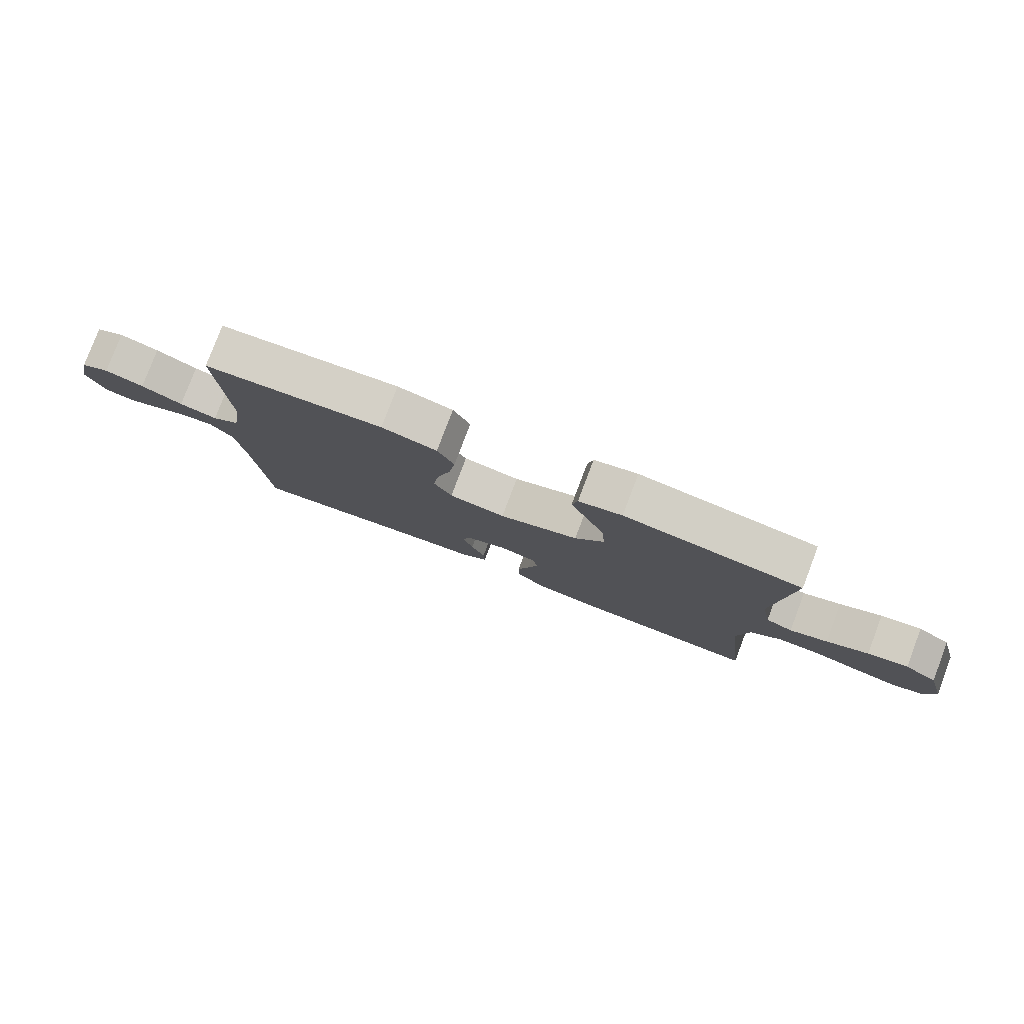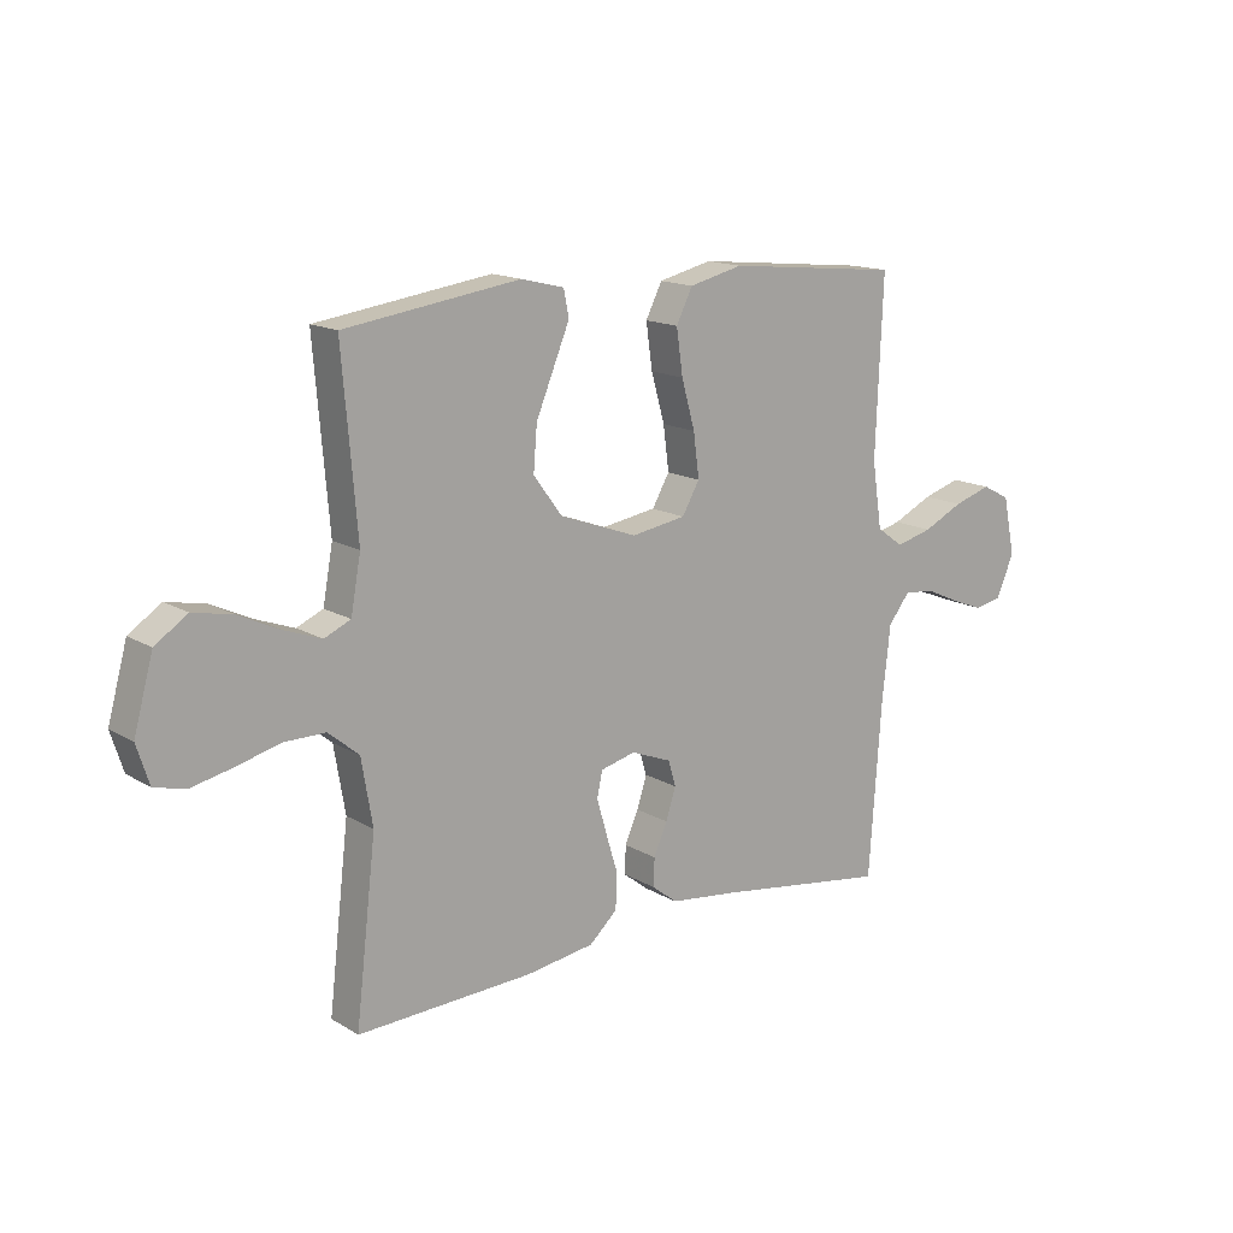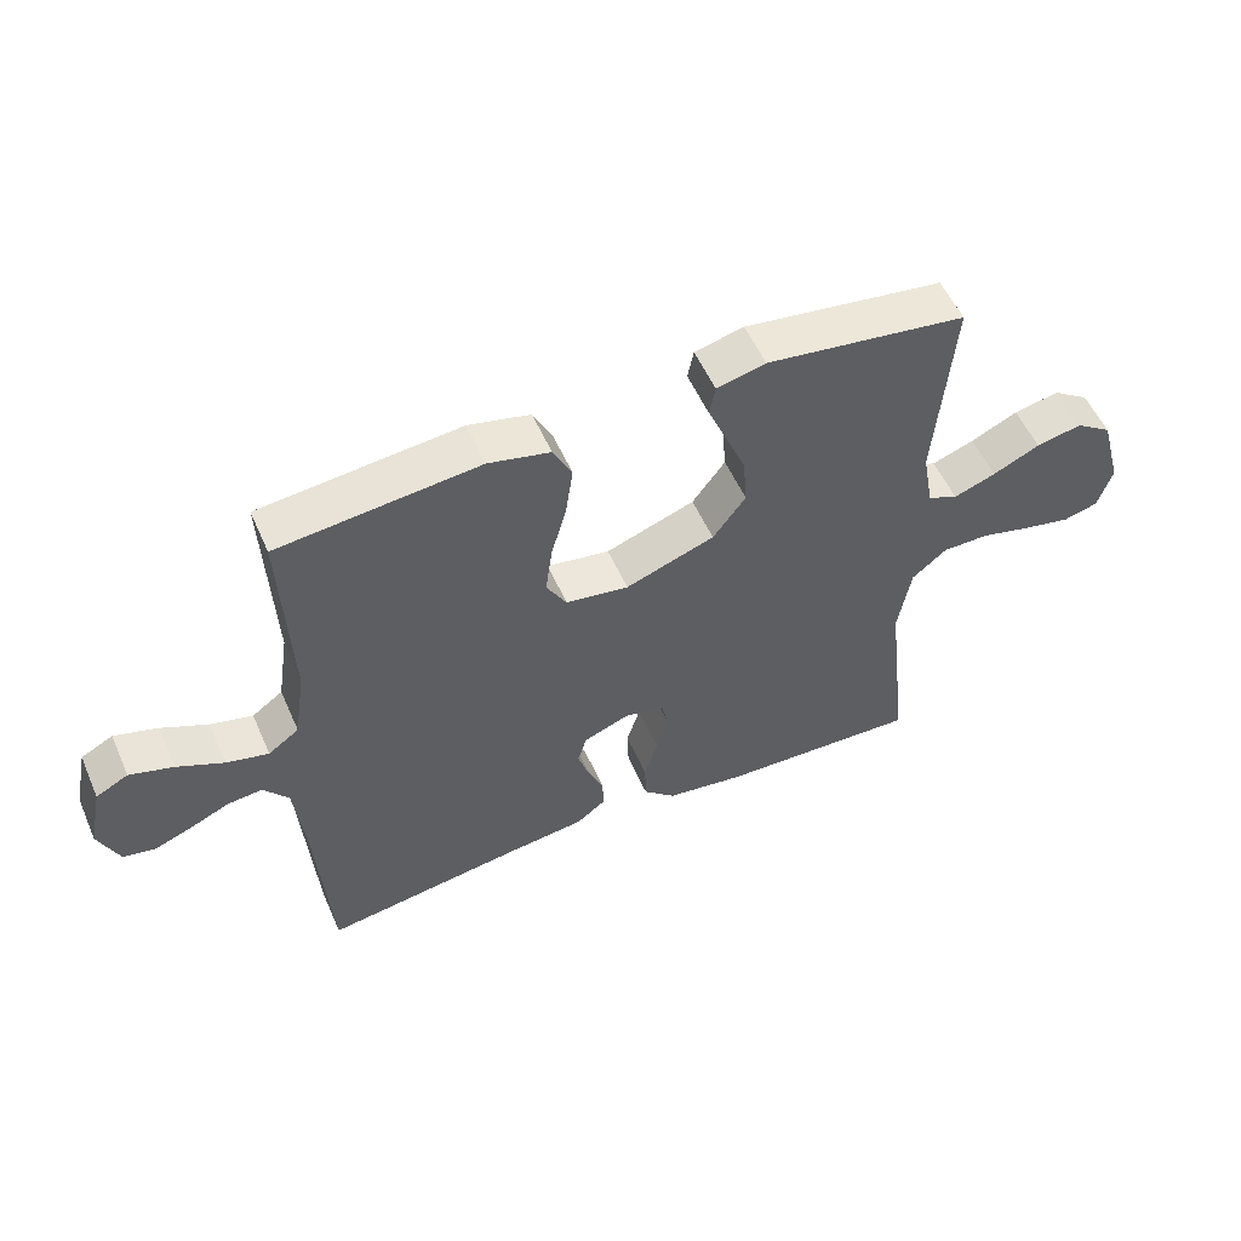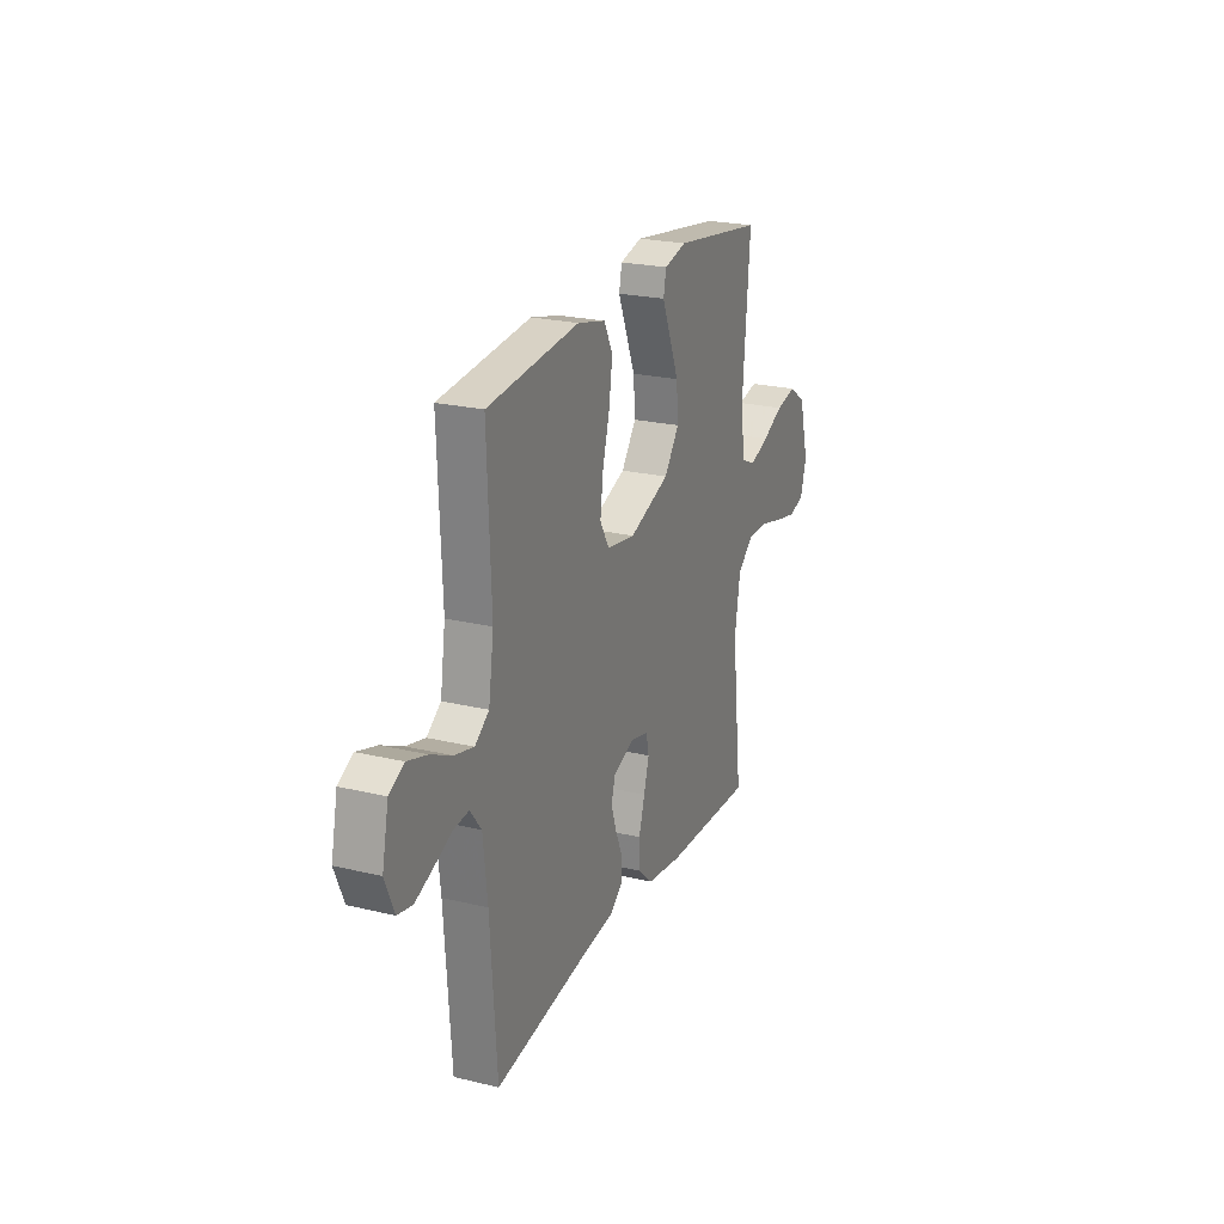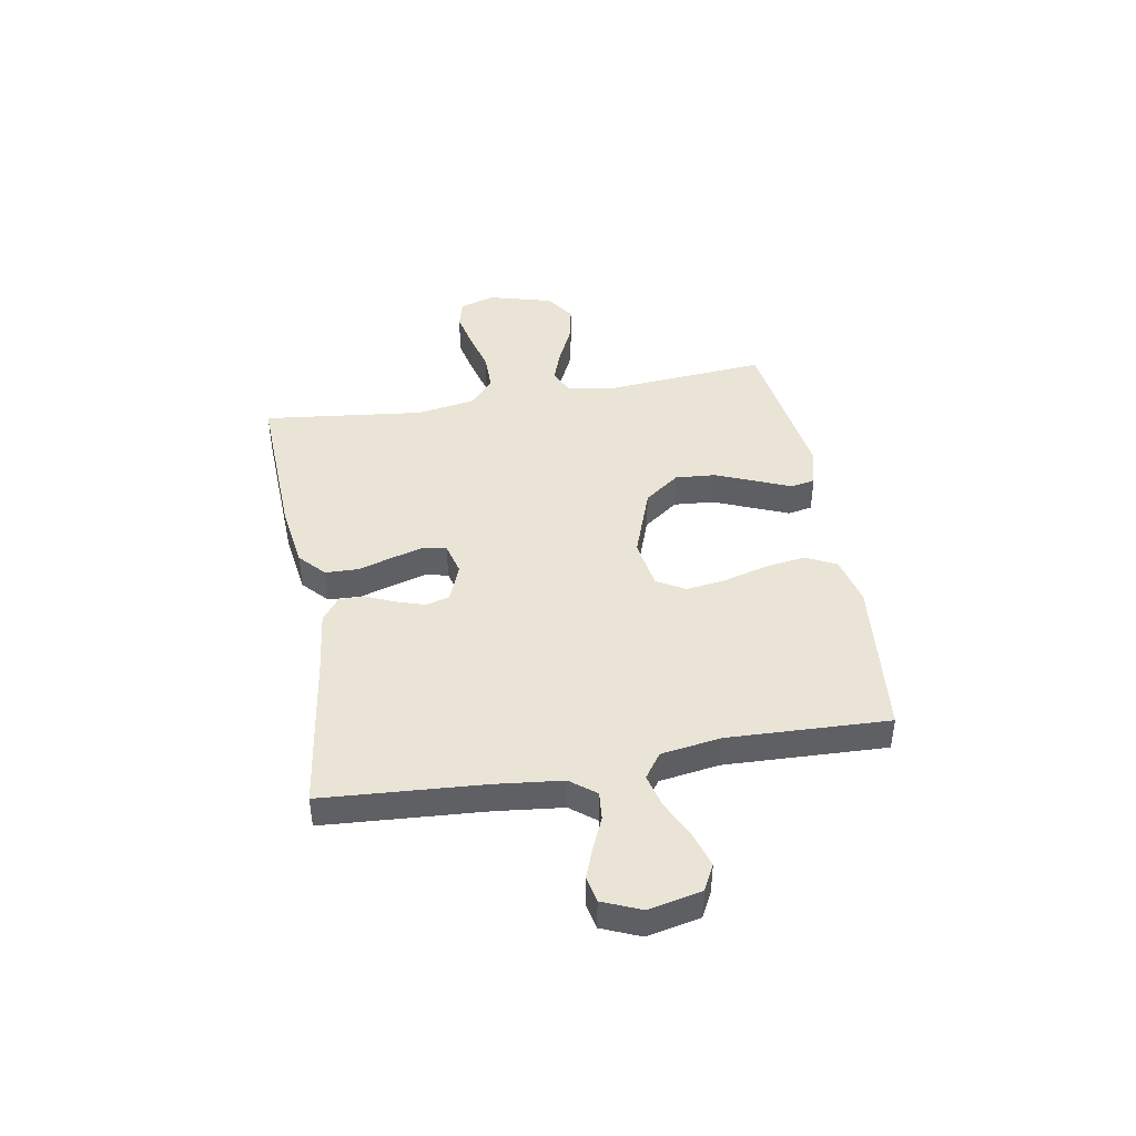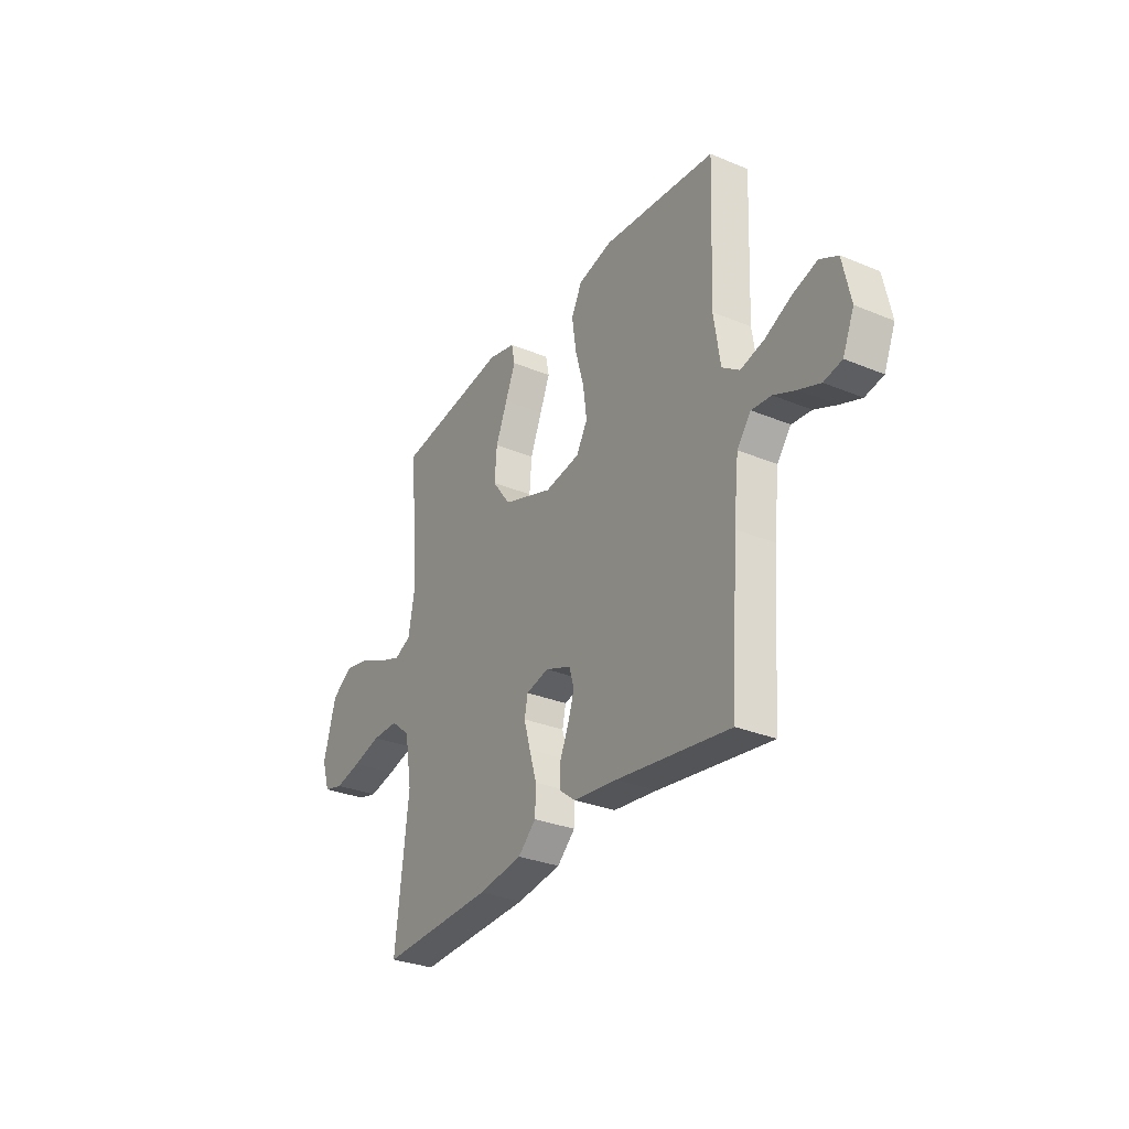
<metadata>
{"format":"obj","ext":"obj","renderer":"f3d","projection":"perspective","resolution":1024,"background":"white","views":[{"elev":79.5,"azim":20.8,"up":"+Z"},{"elev":15.0,"azim":141.3,"up":"+Z"},{"elev":54.5,"azim":-23.6,"up":"+Z"},{"elev":23.0,"azim":-67.7,"up":"+Z"},{"elev":43.6,"azim":-100.0,"up":"+Y"},{"elev":-30.7,"azim":-120.8,"up":"+Z"}]}
</metadata>
<code>
v -0.5 0.07 0.5
v -0.2 0.07 0.53
v -0.108 0.07 0.508
v -0.08 0.07 0.452
v -0.091 0.07 0.375
v -0.114 0.07 0.293
v -0.124 0.07 0.218
v -0.094 0.07 0.166
v 0 0.07 0.151
v 0.133 0.07 0.199
v 0.182 0.07 0.265
v 0.176 0.07 0.34
v 0.145 0.07 0.415
v 0.118 0.07 0.48
v 0.127 0.07 0.525
v 0.2 0.07 0.543
v 0.5 0.07 0.5
v 0.475 0.07 0.2
v 0.492 0.07 0.107
v 0.537 0.07 0.087
v 0.6 0.07 0.11
v 0.67 0.07 0.143
v 0.738 0.07 0.157
v 0.793 0.07 0.12
v 0.826 0.07 0
v 0.805 0.07 -0.066
v 0.753 0.07 -0.08
v 0.683 0.07 -0.065
v 0.606 0.07 -0.045
v 0.536 0.07 -0.045
v 0.484 0.07 -0.088
v 0.465 0.07 -0.2
v 0.5 0.07 -0.5
v 0.2 0.07 -0.488
v 0.082 0.07 -0.471
v 0.034 0.07 -0.427
v 0.032 0.07 -0.366
v 0.052 0.07 -0.301
v 0.069 0.07 -0.241
v 0.06 0.07 -0.198
v 0 0.07 -0.183
v -0.069 0.07 -0.21
v -0.082 0.07 -0.254
v -0.065 0.07 -0.307
v -0.042 0.07 -0.36
v -0.04 0.07 -0.408
v -0.084 0.07 -0.442
v -0.2 0.07 -0.456
v -0.5 0.07 -0.5
v -0.521 0.07 -0.2
v -0.535 0.07 -0.075
v -0.572 0.07 -0.028
v -0.624 0.07 -0.033
v -0.682 0.07 -0.059
v -0.739 0.07 -0.081
v -0.787 0.07 -0.071
v -0.817 0.07 0
v -0.796 0.07 0.099
v -0.748 0.07 0.124
v -0.683 0.07 0.104
v -0.614 0.07 0.071
v -0.551 0.07 0.055
v -0.505 0.07 0.088
v -0.488 0.07 0.2
v -0.5 0 0.5
v -0.2 0 0.53
v -0.108 0 0.508
v -0.08 0 0.452
v -0.091 0 0.375
v -0.114 0 0.293
v -0.124 0 0.218
v -0.094 0 0.166
v 0 0 0.151
v 0.133 0 0.199
v 0.182 0 0.265
v 0.176 0 0.34
v 0.145 0 0.415
v 0.118 0 0.48
v 0.127 0 0.525
v 0.2 0 0.543
v 0.5 0 0.5
v 0.475 0 0.2
v 0.492 0 0.107
v 0.537 0 0.087
v 0.6 0 0.11
v 0.67 0 0.143
v 0.738 0 0.157
v 0.793 0 0.12
v 0.826 0 0
v 0.805 0 -0.066
v 0.753 0 -0.08
v 0.683 0 -0.065
v 0.606 0 -0.045
v 0.536 0 -0.045
v 0.484 0 -0.088
v 0.465 0 -0.2
v 0.5 0 -0.5
v 0.2 0 -0.488
v 0.082 0 -0.471
v 0.034 0 -0.427
v 0.032 0 -0.366
v 0.052 0 -0.301
v 0.069 0 -0.241
v 0.06 0 -0.198
v 0 0 -0.183
v -0.069 0 -0.21
v -0.082 0 -0.254
v -0.065 0 -0.307
v -0.042 0 -0.36
v -0.04 0 -0.408
v -0.084 0 -0.442
v -0.2 0 -0.456
v -0.5 0 -0.5
v -0.521 0 -0.2
v -0.535 0 -0.075
v -0.572 0 -0.028
v -0.624 0 -0.033
v -0.682 0 -0.059
v -0.739 0 -0.081
v -0.787 0 -0.071
v -0.817 0 0
v -0.796 0 0.099
v -0.748 0 0.124
v -0.683 0 0.104
v -0.614 0 0.071
v -0.551 0 0.055
v -0.505 0 0.088
v -0.488 0 0.2
f 59 60 61
f 58 59 61
f 57 58 61
f 56 57 61
f 55 56 61
f 54 55 61
f 53 54 61
f 52 53 61 62
f 51 52 62 63
f 48 49 50
f 50 51 63
f 48 50 63
f 47 48 63
f 46 47 63
f 45 46 63
f 44 45 63
f 36 37 38
f 35 36 38
f 34 35 38
f 33 34 38
f 32 33 38
f 31 32 38 39
f 30 31 39 40
f 27 28 29
f 26 27 29
f 25 26 29
f 24 25 29
f 23 24 29
f 22 23 29
f 21 22 29
f 20 21 29 30
f 30 40 41
f 20 30 41
f 19 20 41
f 16 17 18
f 15 16 18
f 14 15 18
f 13 14 18
f 12 13 18 19
f 4 5 6
f 3 4 6
f 2 3 6
f 1 2 6
f 64 1 6
f 64 6 7
f 43 44 63 64
f 64 7 8
f 43 64 8
f 42 43 8
f 41 42 8 9
f 19 41 9 10
f 11 12 19
f 10 11 19
f 125 124 123
f 125 123 122
f 125 122 121
f 125 121 120
f 125 120 119
f 125 119 118
f 125 118 117
f 126 125 117 116
f 127 126 116 115
f 114 113 112
f 127 115 114
f 127 114 112
f 127 112 111
f 127 111 110
f 127 110 109
f 127 109 108
f 102 101 100
f 102 100 99
f 102 99 98
f 102 98 97
f 102 97 96
f 103 102 96 95
f 104 103 95 94
f 93 92 91
f 93 91 90
f 93 90 89
f 93 89 88
f 93 88 87
f 93 87 86
f 93 86 85
f 94 93 85 84
f 105 104 94
f 105 94 84
f 105 84 83
f 82 81 80
f 82 80 79
f 82 79 78
f 82 78 77
f 83 82 77 76
f 70 69 68
f 70 68 67
f 70 67 66
f 70 66 65
f 70 65 128
f 71 70 128
f 128 127 108 107
f 72 71 128
f 72 128 107
f 72 107 106
f 73 72 106 105
f 74 73 105 83
f 83 76 75
f 83 75 74
f 1 65 66 2
f 2 66 67 3
f 3 67 68 4
f 4 68 69 5
f 5 69 70 6
f 6 70 71 7
f 7 71 72 8
f 8 72 73 9
f 9 73 74 10
f 10 74 75 11
f 11 75 76 12
f 12 76 77 13
f 13 77 78 14
f 14 78 79 15
f 15 79 80 16
f 16 80 81 17
f 17 81 82 18
f 18 82 83 19
f 19 83 84 20
f 20 84 85 21
f 21 85 86 22
f 22 86 87 23
f 23 87 88 24
f 24 88 89 25
f 25 89 90 26
f 26 90 91 27
f 27 91 92 28
f 28 92 93 29
f 29 93 94 30
f 30 94 95 31
f 31 95 96 32
f 32 96 97 33
f 33 97 98 34
f 34 98 99 35
f 35 99 100 36
f 36 100 101 37
f 37 101 102 38
f 38 102 103 39
f 39 103 104 40
f 40 104 105 41
f 41 105 106 42
f 42 106 107 43
f 43 107 108 44
f 44 108 109 45
f 45 109 110 46
f 46 110 111 47
f 47 111 112 48
f 48 112 113 49
f 49 113 114 50
f 50 114 115 51
f 51 115 116 52
f 52 116 117 53
f 53 117 118 54
f 54 118 119 55
f 55 119 120 56
f 56 120 121 57
f 57 121 122 58
f 58 122 123 59
f 59 123 124 60
f 60 124 125 61
f 61 125 126 62
f 62 126 127 63
f 63 127 128 64
f 64 128 65 1

</code>
